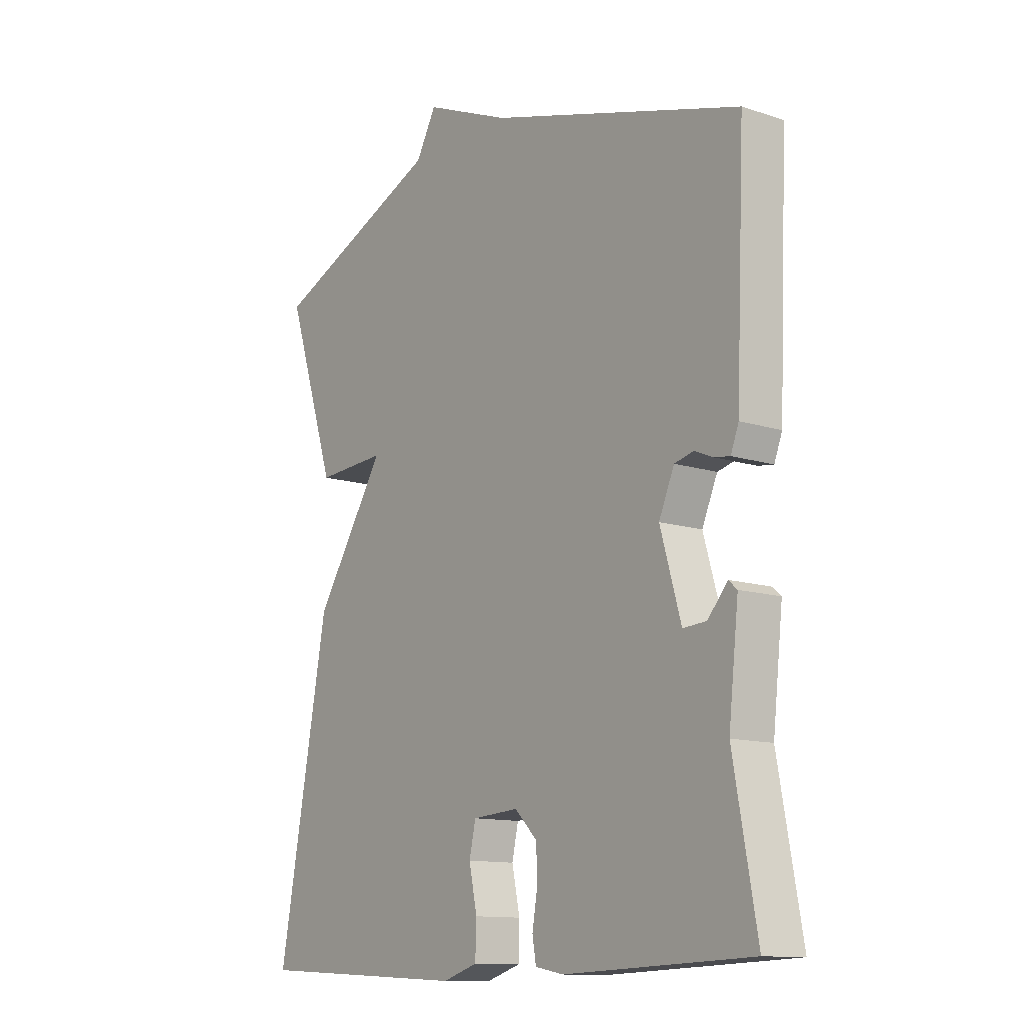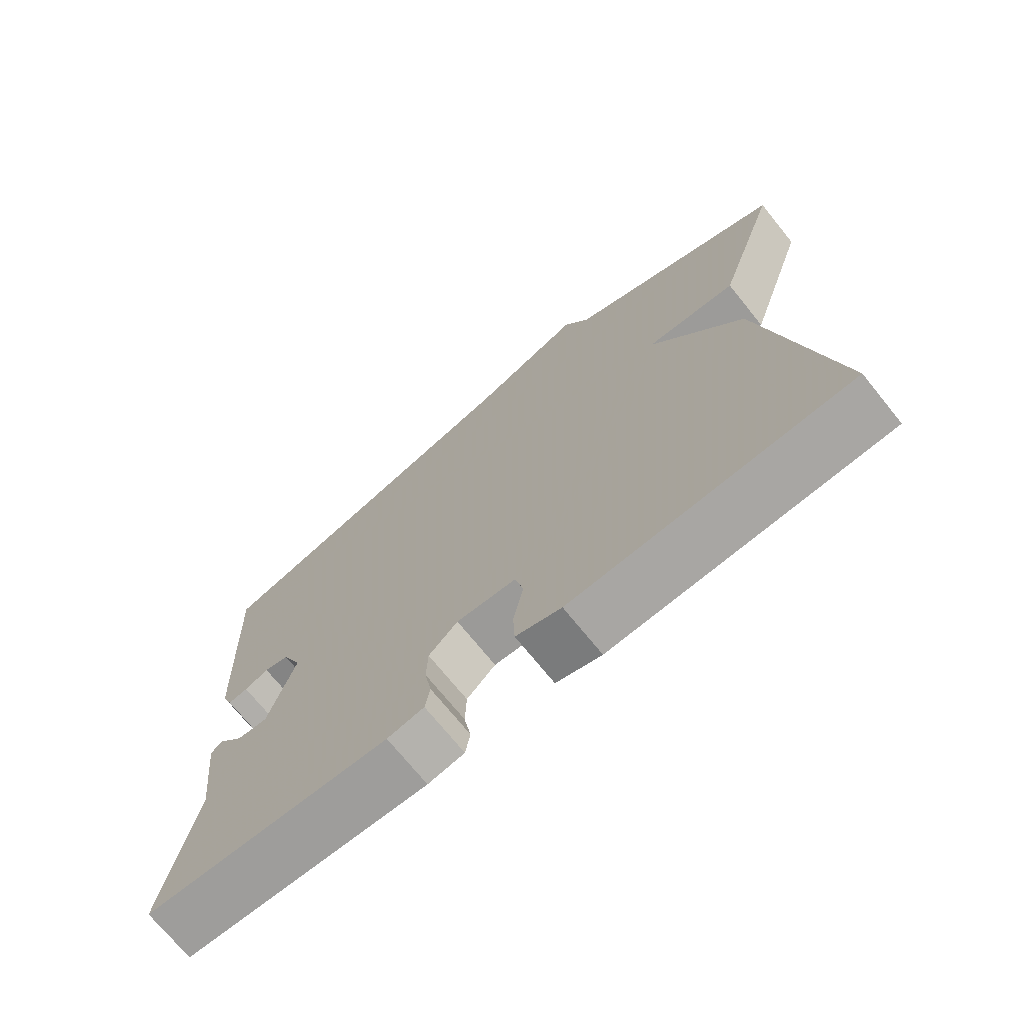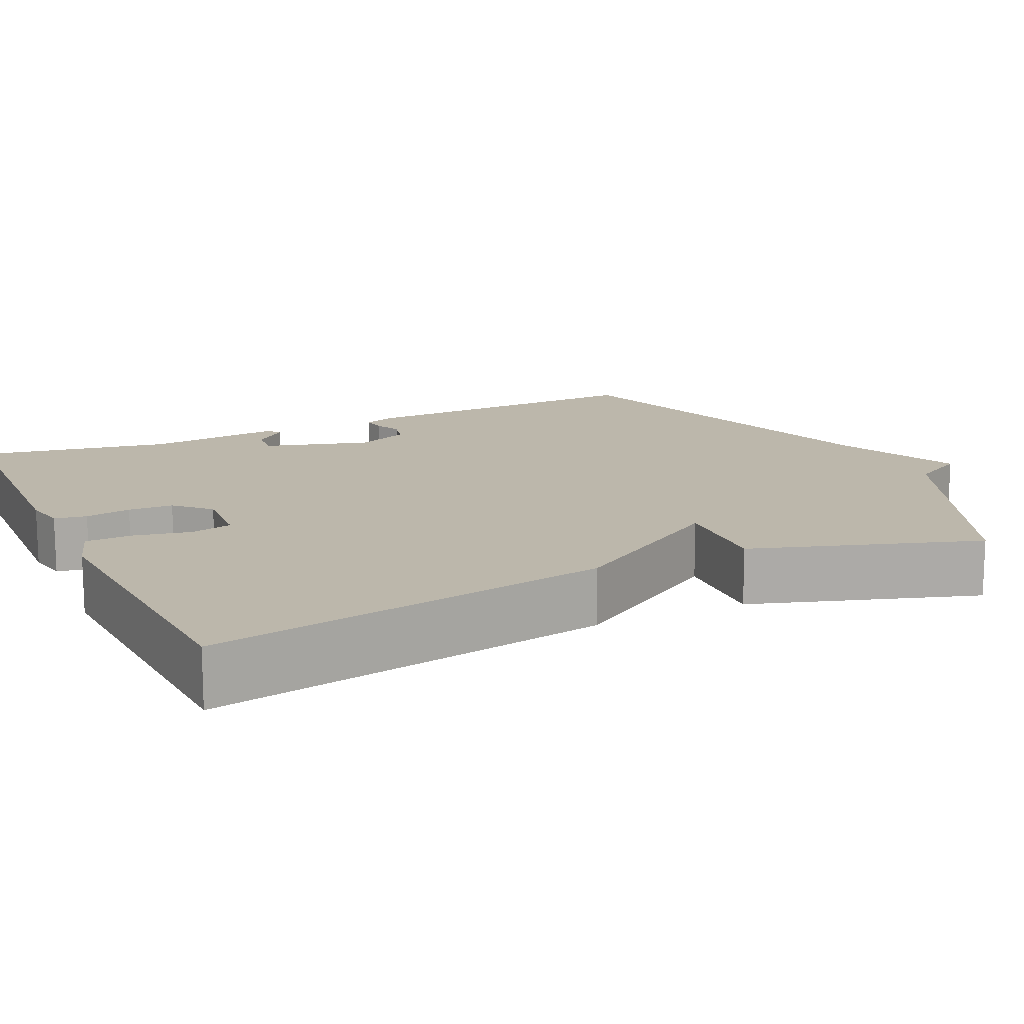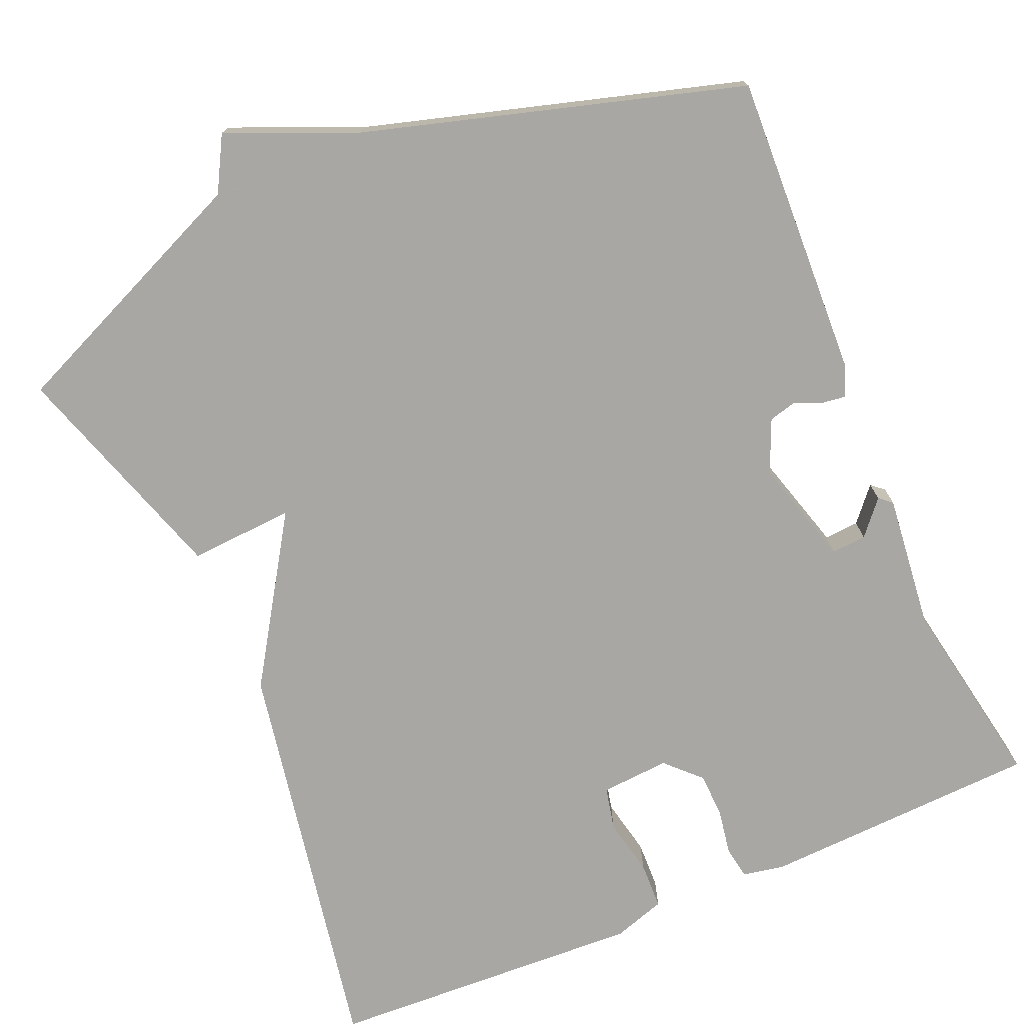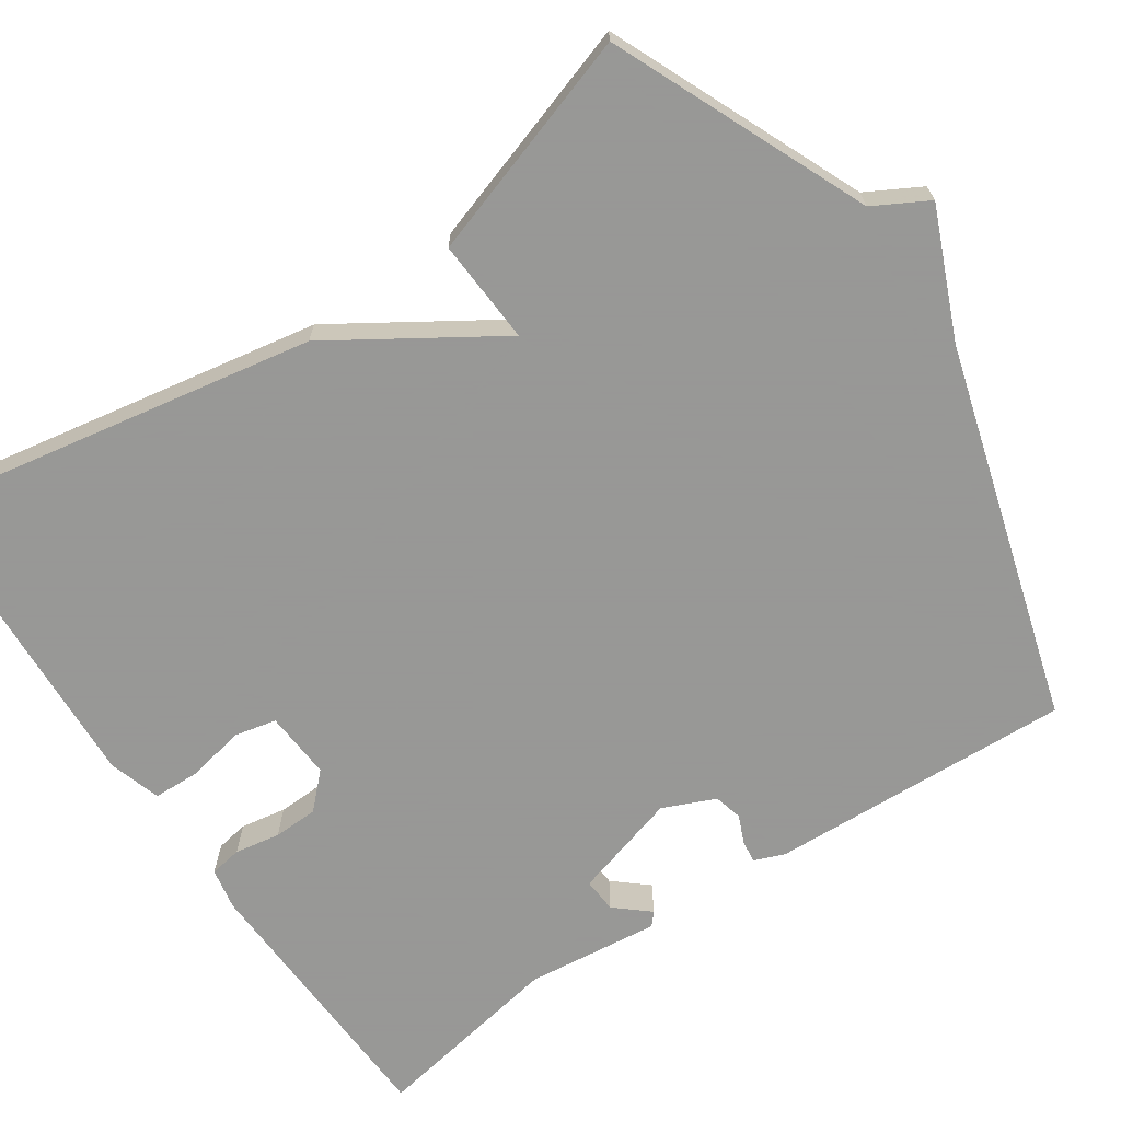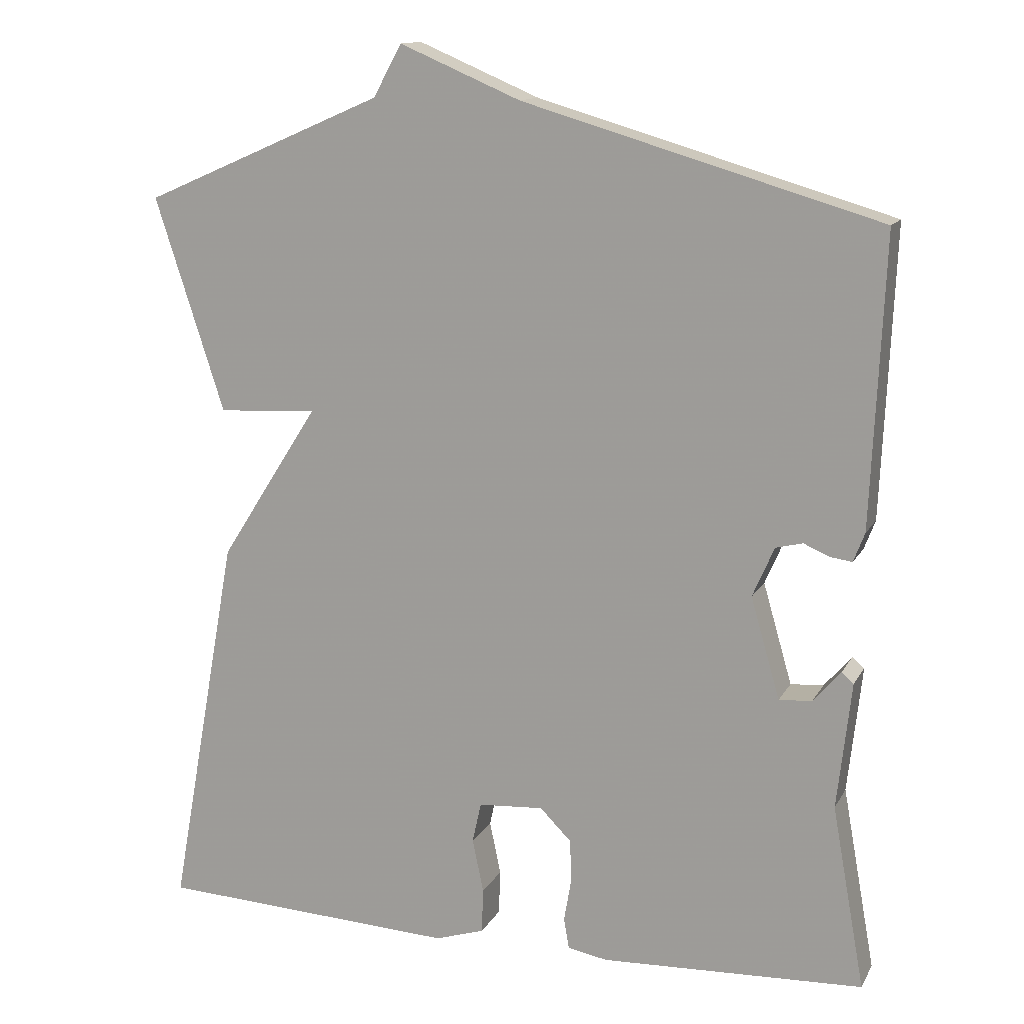
<metadata>
{"format":"obj","ext":"obj","renderer":"f3d","projection":"perspective","resolution":1024,"background":"white","views":[{"elev":-12.4,"azim":52.7,"up":"+Z"},{"elev":-72.3,"azim":-141.0,"up":"+Z"},{"elev":14.3,"azim":-115.3,"up":"+Y"},{"elev":-74.8,"azim":23.2,"up":"+Y"},{"elev":-68.4,"azim":-55.9,"up":"+Y"},{"elev":13.5,"azim":19.5,"up":"+Z"}]}
</metadata>
<code>
v 0.5 0.07 0.5
v 0.483 0.07 0.114
v 0.468 0.07 0.075
v 0.439 0.07 0.079
v 0.404 0.07 0.094
v 0.368 0.07 0.085
v 0.339 0.07 0.018
v 0.378 0.07 -0.117
v 0.422 0.07 -0.114
v 0.459 0.07 -0.071
v 0.475 0.07 -0.085
v 0.456 0.07 -0.255
v 0.5 0.07 -0.5
v 0.148 0.07 -0.515
v 0.095 0.07 -0.505
v 0.088 0.07 -0.464
v 0.098 0.07 -0.406
v 0.096 0.07 -0.349
v 0.054 0.07 -0.307
v -0.033 0.07 -0.313
v -0.045 0.07 -0.367
v -0.03 0.07 -0.439
v -0.032 0.07 -0.499
v -0.098 0.07 -0.52
v -0.5 0.07 -0.5
v -0.407 0.07 0.013
v -0.274 0.07 0.221
v -0.407 0.07 0.213
v -0.5 0.07 0.5
v -0.177 0.07 0.64
v -0.139 0.07 0.709
v 0.023 0.07 0.64
v 0.5 0 0.5
v 0.483 0 0.114
v 0.468 0 0.075
v 0.439 0 0.079
v 0.404 0 0.094
v 0.368 0 0.085
v 0.339 0 0.018
v 0.378 0 -0.117
v 0.422 0 -0.114
v 0.459 0 -0.071
v 0.475 0 -0.085
v 0.456 0 -0.255
v 0.5 0 -0.5
v 0.148 0 -0.515
v 0.095 0 -0.505
v 0.088 0 -0.464
v 0.098 0 -0.406
v 0.096 0 -0.349
v 0.054 0 -0.307
v -0.033 0 -0.313
v -0.045 0 -0.367
v -0.03 0 -0.439
v -0.032 0 -0.499
v -0.098 0 -0.52
v -0.5 0 -0.5
v -0.407 0 0.013
v -0.274 0 0.221
v -0.407 0 0.213
v -0.5 0 0.5
v -0.177 0 0.64
v -0.139 0 0.709
v 0.023 0 0.64
f 30 31 32
f 30 32 1
f 29 30 1
f 28 29 1
f 27 28 1
f 25 26 27
f 24 25 27
f 23 24 27
f 22 23 27
f 21 22 27
f 20 21 27
f 19 20 27 1
f 18 19 1
f 17 18 1
f 15 16 17
f 14 15 17
f 13 14 17
f 12 13 17
f 9 10 11 12
f 8 9 12 17
f 7 8 17
f 6 7 17 1
f 3 4 5
f 2 3 5
f 1 2 5
f 1 5 6
f 64 63 62
f 33 64 62
f 33 62 61
f 33 61 60
f 33 60 59
f 59 58 57
f 59 57 56
f 59 56 55
f 59 55 54
f 59 54 53
f 59 53 52
f 33 59 52 51
f 33 51 50
f 33 50 49
f 49 48 47
f 49 47 46
f 49 46 45
f 49 45 44
f 44 43 42 41
f 49 44 41 40
f 49 40 39
f 33 49 39 38
f 37 36 35
f 37 35 34
f 37 34 33
f 38 37 33
f 1 33 34 2
f 2 34 35 3
f 3 35 36 4
f 4 36 37 5
f 5 37 38 6
f 6 38 39 7
f 7 39 40 8
f 8 40 41 9
f 9 41 42 10
f 10 42 43 11
f 11 43 44 12
f 12 44 45 13
f 13 45 46 14
f 14 46 47 15
f 15 47 48 16
f 16 48 49 17
f 17 49 50 18
f 18 50 51 19
f 19 51 52 20
f 20 52 53 21
f 21 53 54 22
f 22 54 55 23
f 23 55 56 24
f 24 56 57 25
f 25 57 58 26
f 26 58 59 27
f 27 59 60 28
f 28 60 61 29
f 29 61 62 30
f 30 62 63 31
f 31 63 64 32
f 32 64 33 1

</code>
